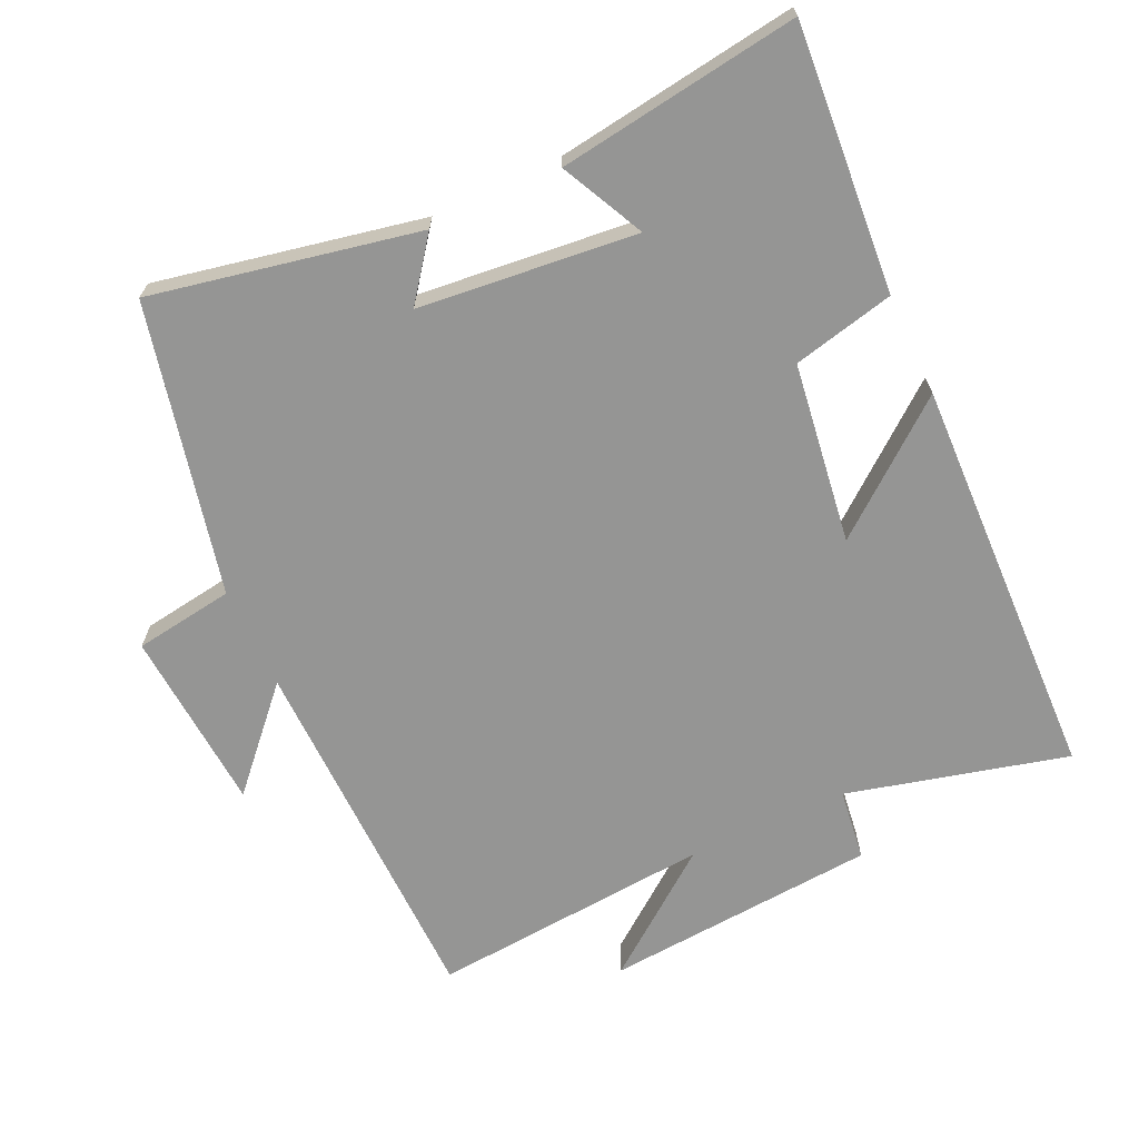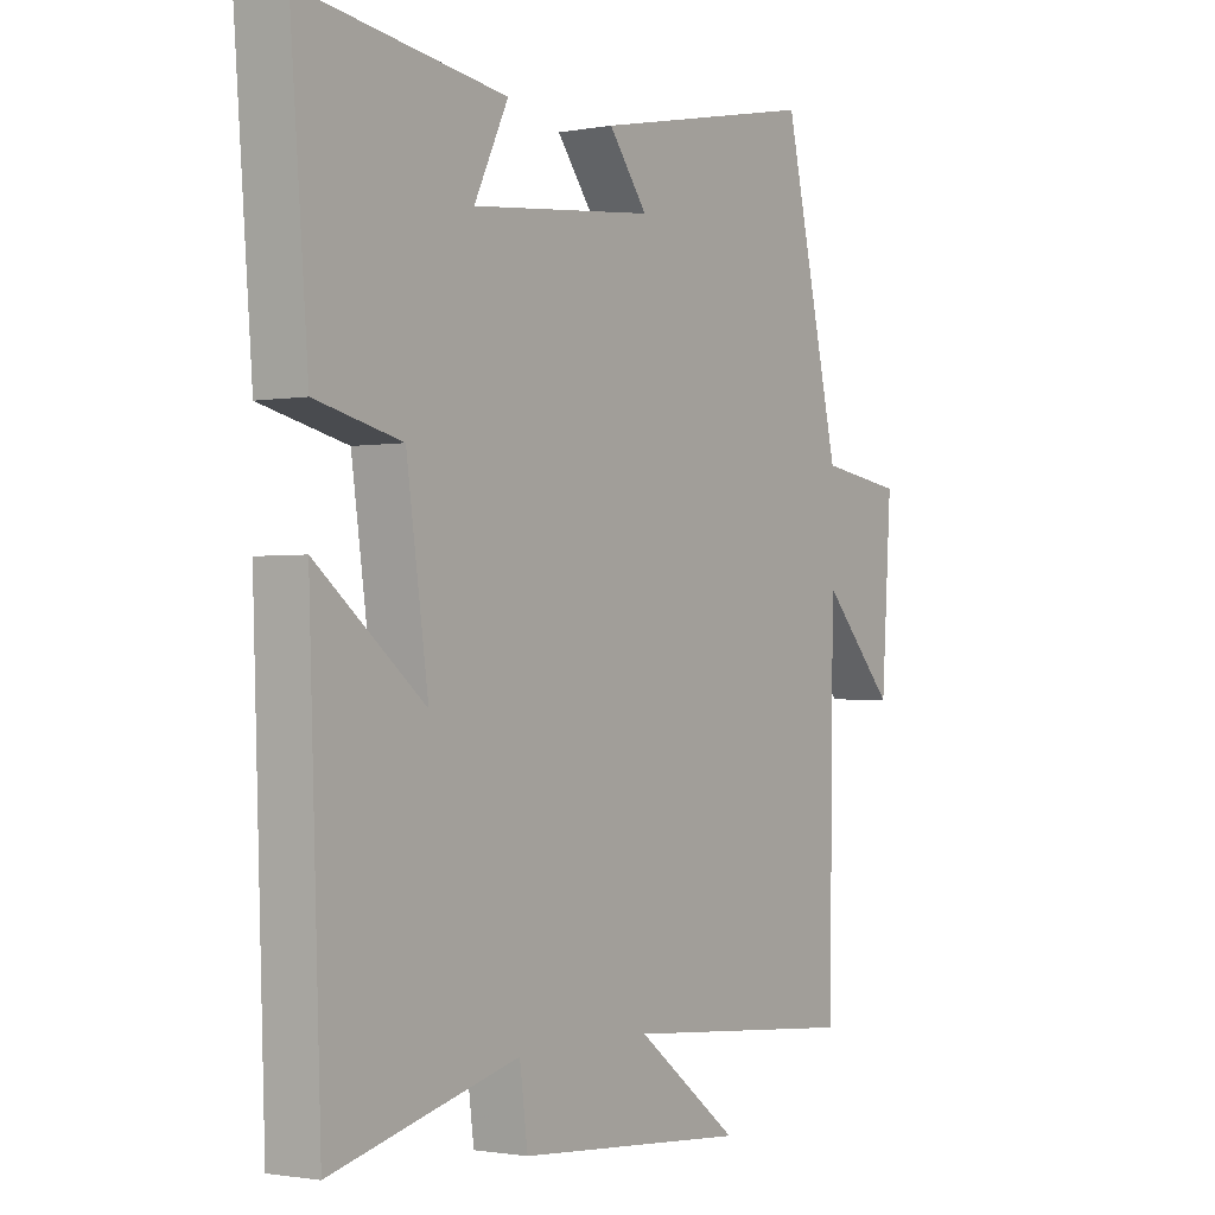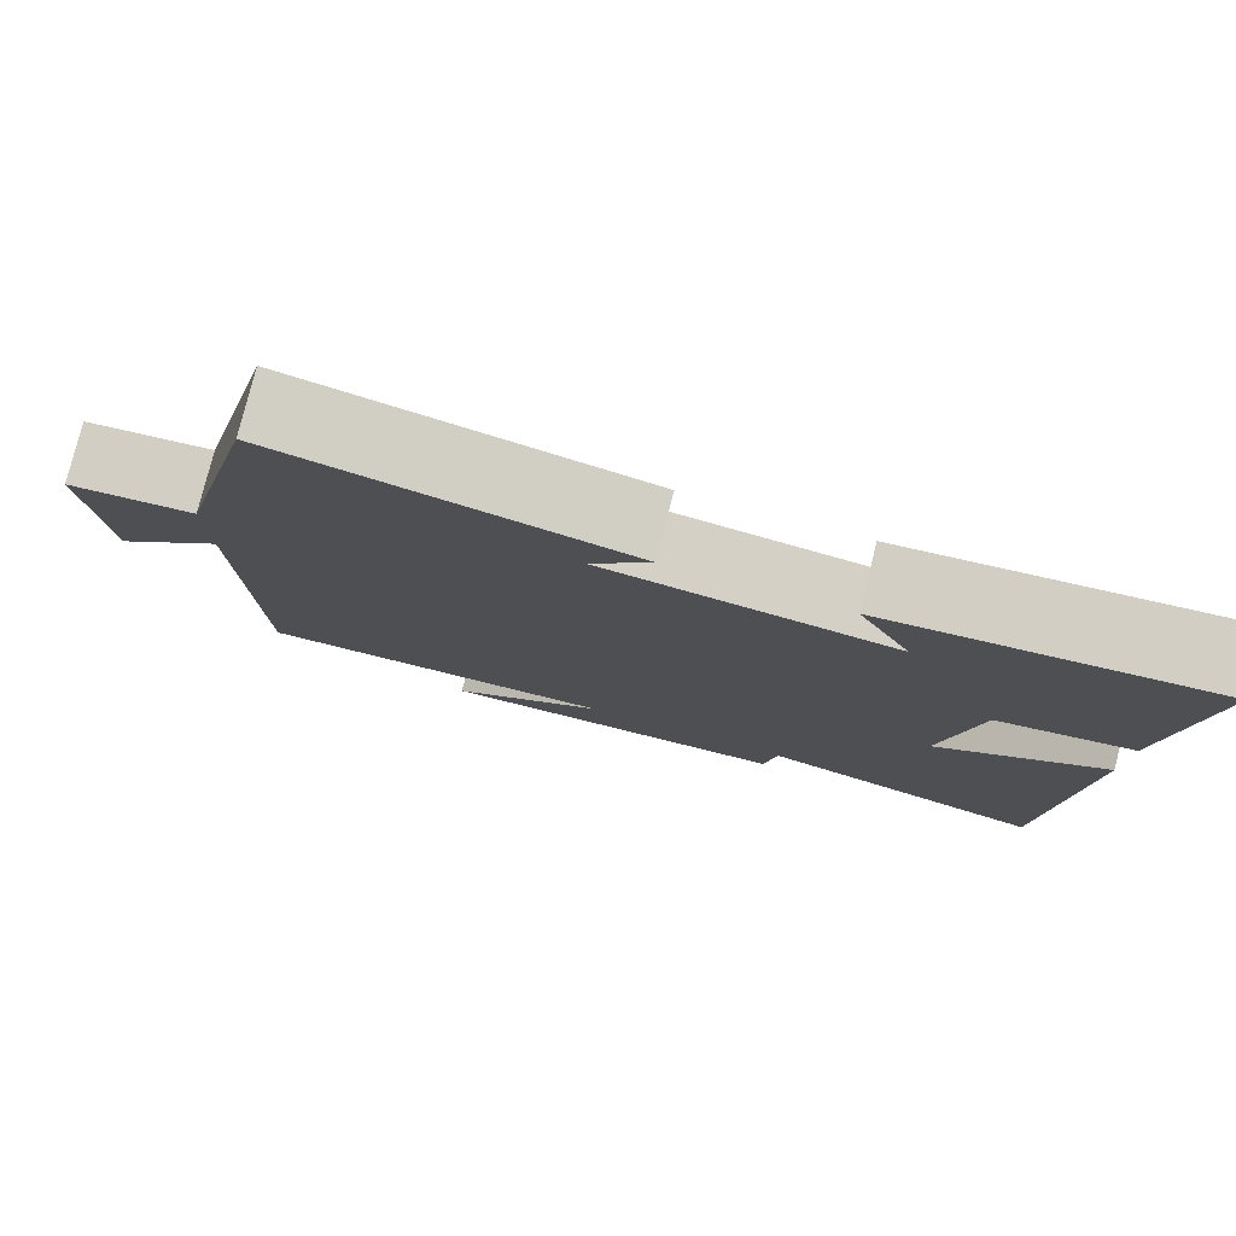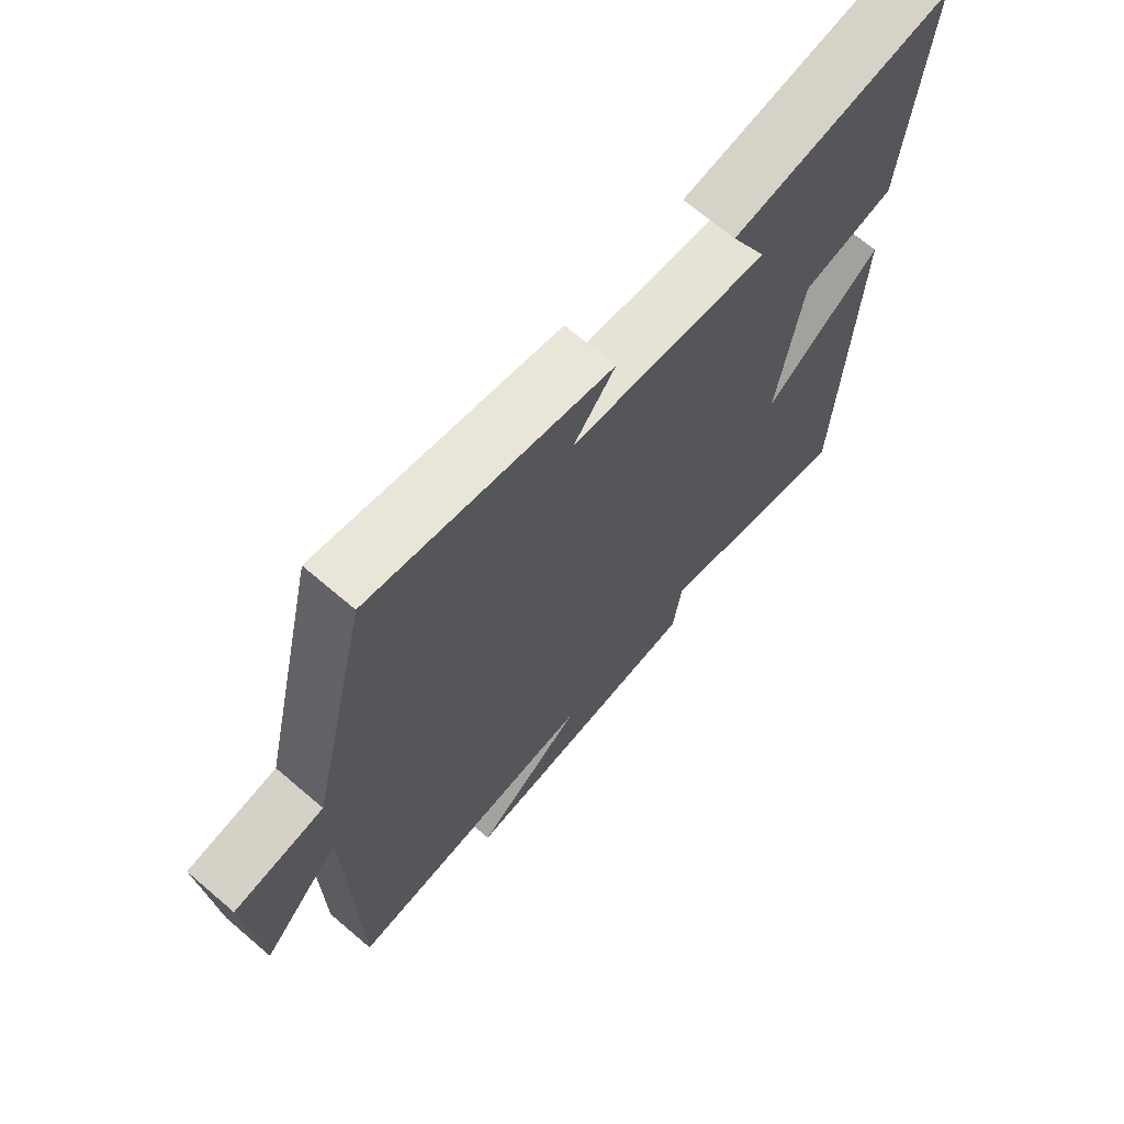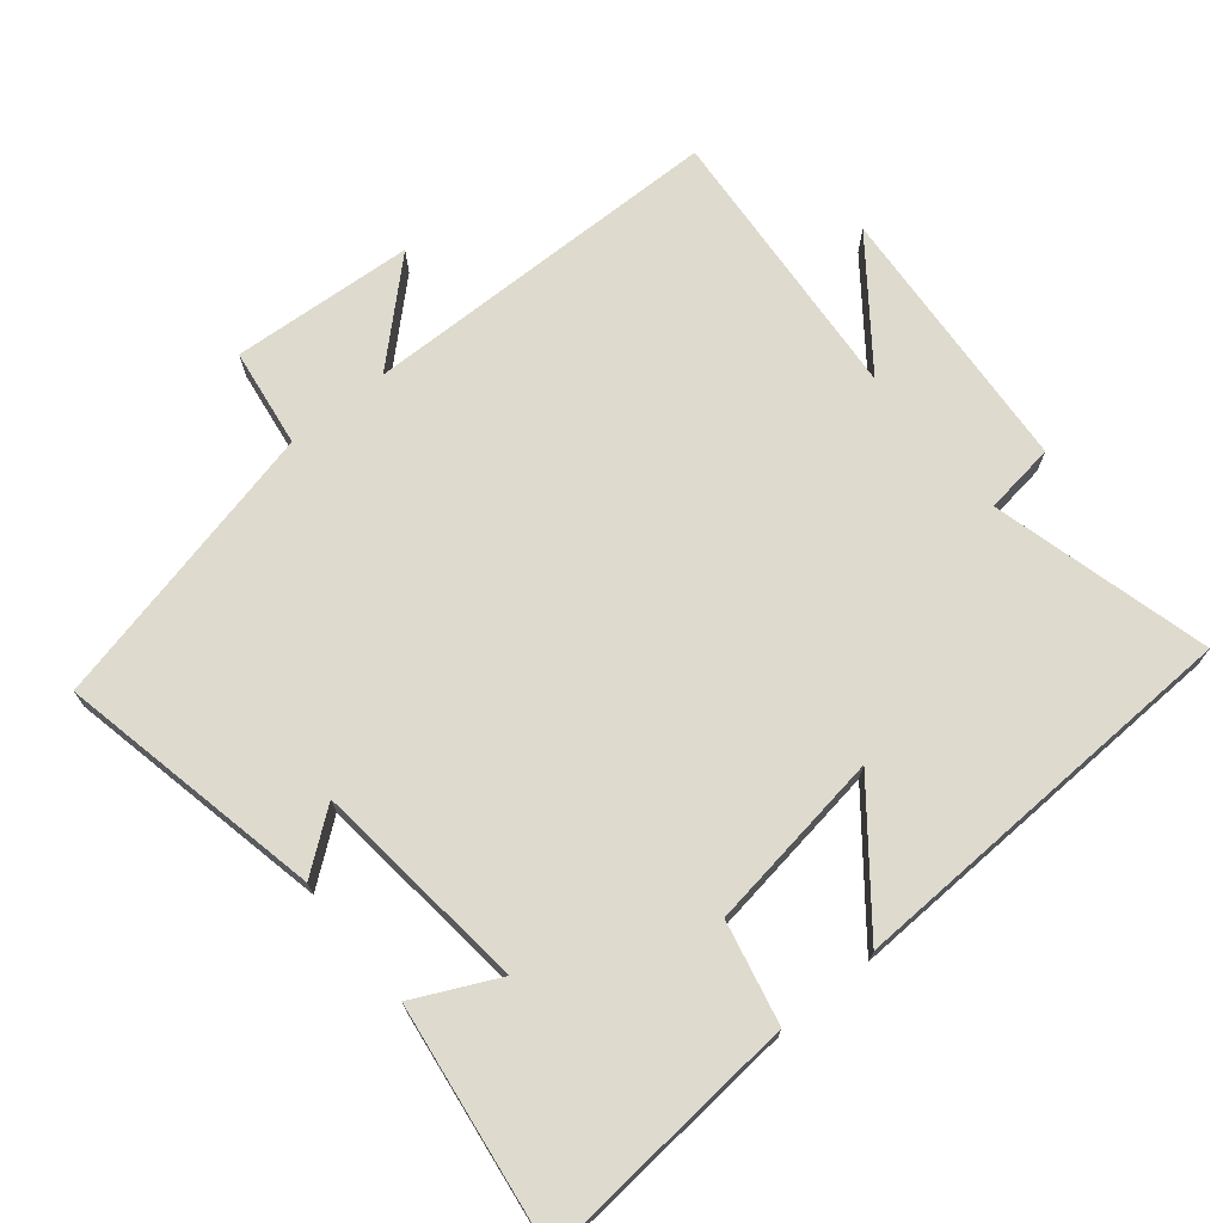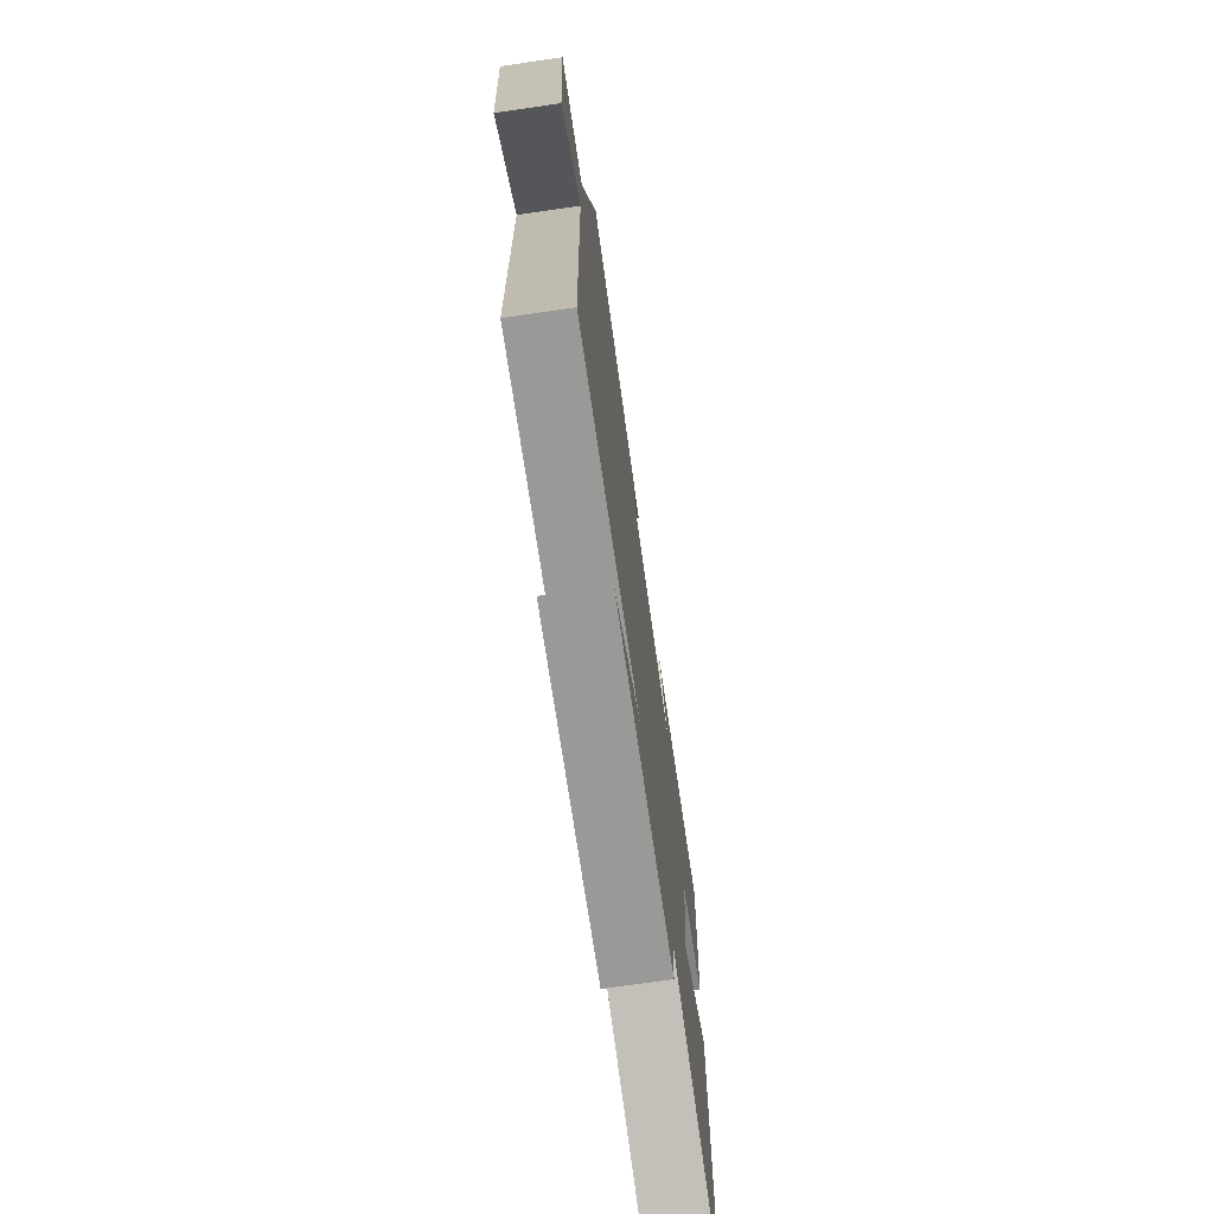
<metadata>
{"format":"obj","ext":"obj","renderer":"f3d","projection":"perspective","resolution":1024,"background":"white","views":[{"elev":-67.4,"azim":25.1,"up":"+Y"},{"elev":-1.4,"azim":124.1,"up":"+Z"},{"elev":79.6,"azim":14.4,"up":"+Z"},{"elev":68.8,"azim":-49.5,"up":"+Z"},{"elev":71.2,"azim":50.6,"up":"+Y"},{"elev":-73.3,"azim":-81.8,"up":"+Z"}]}
</metadata>
<code>
v 0.479 0.07 -0.583
v 0.157 0.07 -0.5
v 0.143 0.07 -0.605
v -0.257 0.07 -0.635
v -0.079 0.07 -0.5
v -0.492 0.07 -0.533
v -0.5 0.07 0.004
v -0.628 0.07 -0.133
v -0.646 0.07 0.135
v -0.5 0.07 0.156
v -0.402 0.07 0.58
v -0.013 0.07 0.5
v -0.08 0.07 0.412
v 0.238 0.07 0.378
v 0.179 0.07 0.5
v 0.531 0.07 0.549
v 0.5 0.07 0.161
v 0.351 0.07 0.127
v 0.313 0.07 -0.137
v 0.5 0.07 0.011
v 0.479 0 -0.583
v 0.157 0 -0.5
v 0.143 0 -0.605
v -0.257 0 -0.635
v -0.079 0 -0.5
v -0.492 0 -0.533
v -0.5 0 0.004
v -0.628 0 -0.133
v -0.646 0 0.135
v -0.5 0 0.156
v -0.402 0 0.58
v -0.013 0 0.5
v -0.08 0 0.412
v 0.238 0 0.378
v 0.179 0 0.5
v 0.531 0 0.549
v 0.5 0 0.161
v 0.351 0 0.127
v 0.313 0 -0.137
v 0.5 0 0.011
f 19 20 1 2
f 18 19 2
f 16 17 18
f 14 15 16
f 14 16 18
f 13 14 18 2
f 10 11 12 13
f 7 8 9 10
f 7 10 13
f 6 7 13
f 5 6 13
f 2 3 4 5
f 2 5 13
f 22 21 40 39
f 22 39 38
f 38 37 36
f 36 35 34
f 38 36 34
f 22 38 34 33
f 33 32 31 30
f 30 29 28 27
f 33 30 27
f 33 27 26
f 33 26 25
f 25 24 23 22
f 33 25 22
f 1 21 22 2
f 2 22 23 3
f 3 23 24 4
f 4 24 25 5
f 5 25 26 6
f 6 26 27 7
f 7 27 28 8
f 8 28 29 9
f 9 29 30 10
f 10 30 31 11
f 11 31 32 12
f 12 32 33 13
f 13 33 34 14
f 14 34 35 15
f 15 35 36 16
f 16 36 37 17
f 17 37 38 18
f 18 38 39 19
f 19 39 40 20
f 20 40 21 1

</code>
